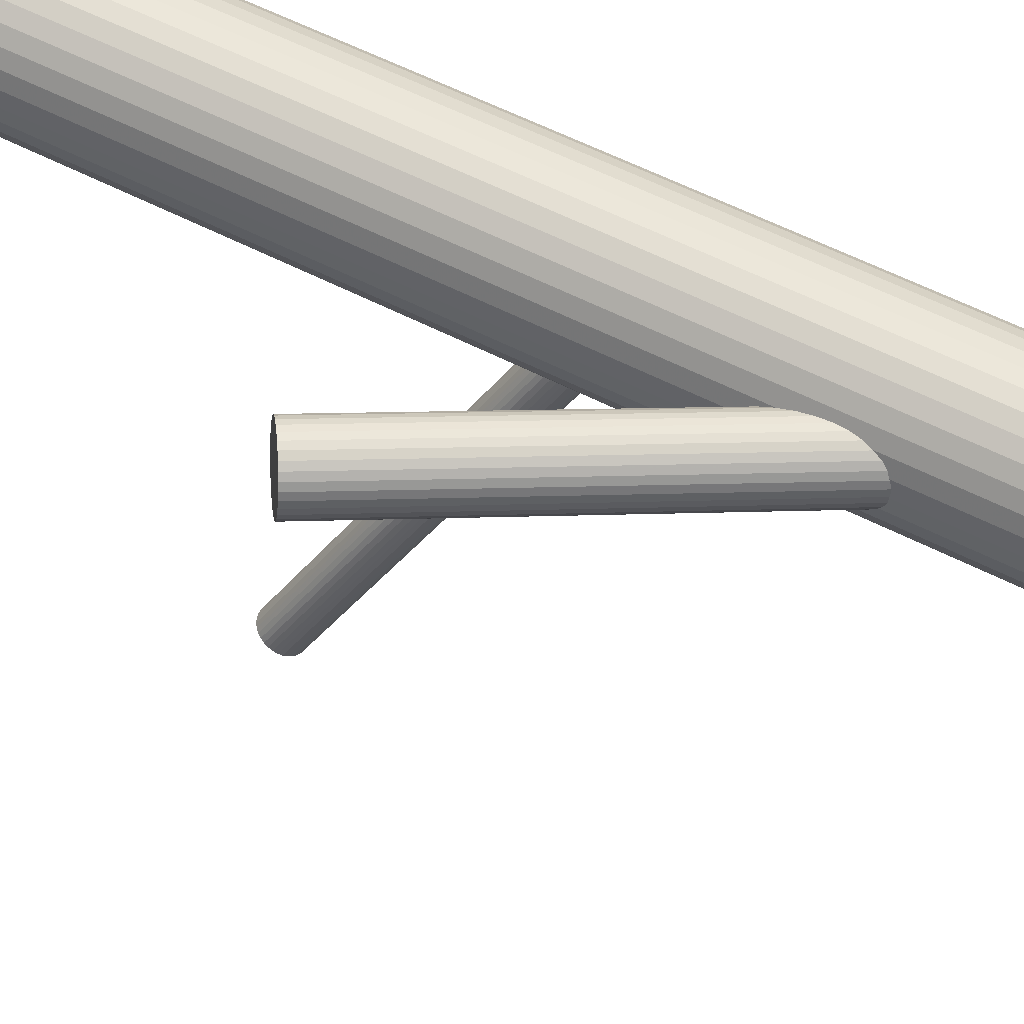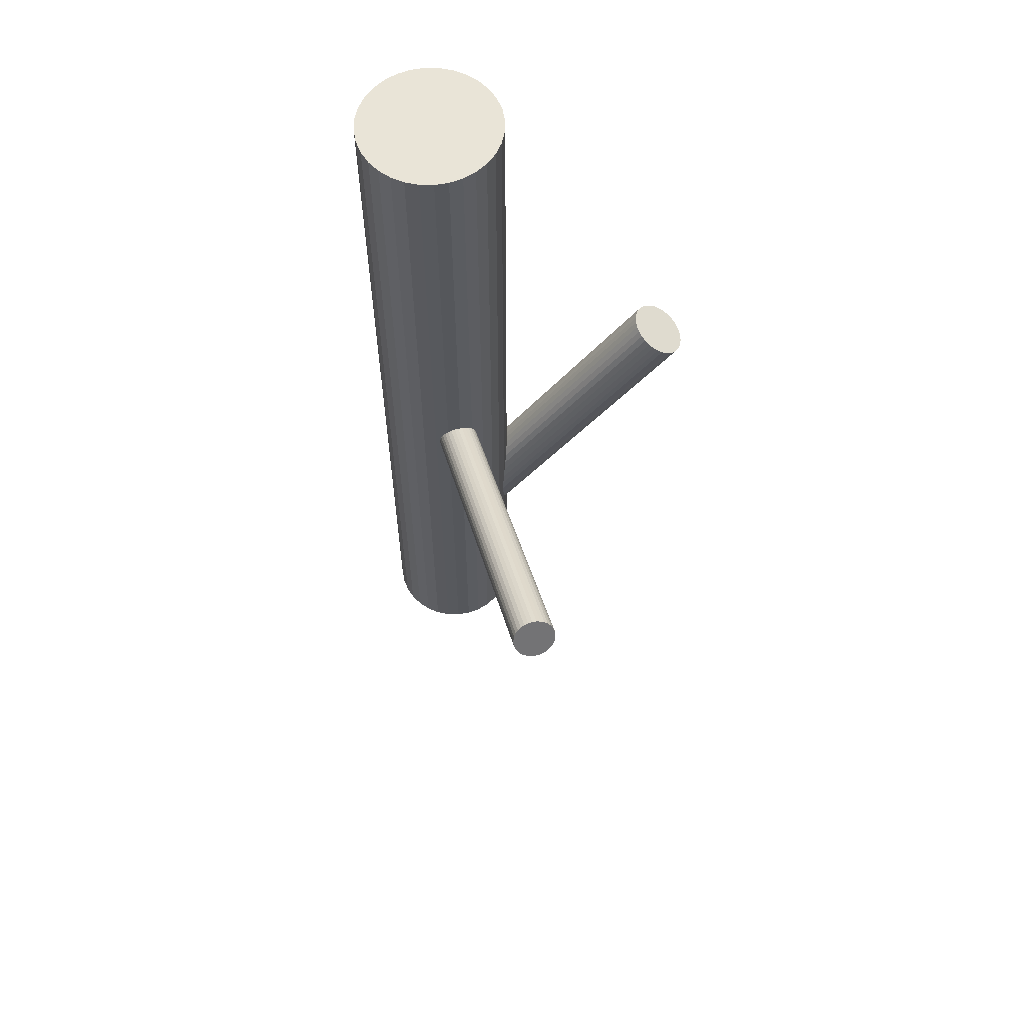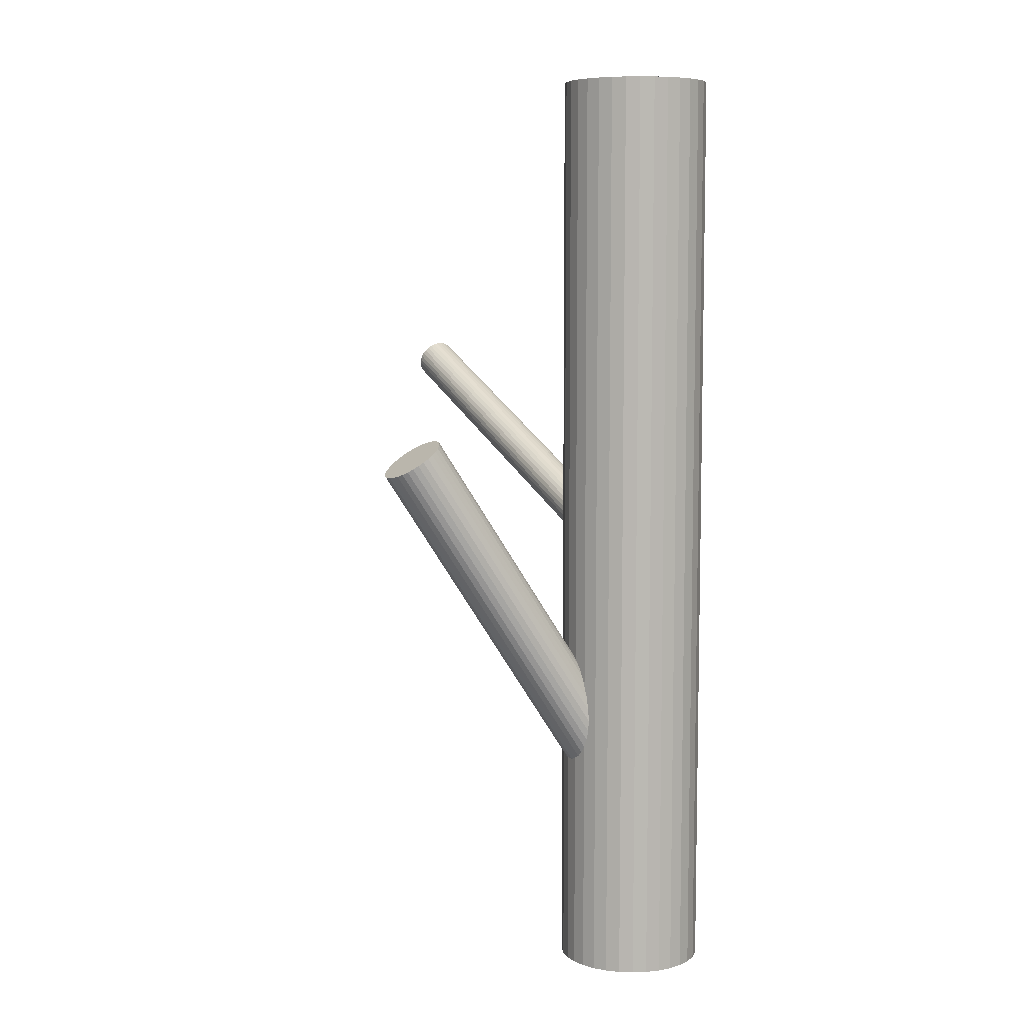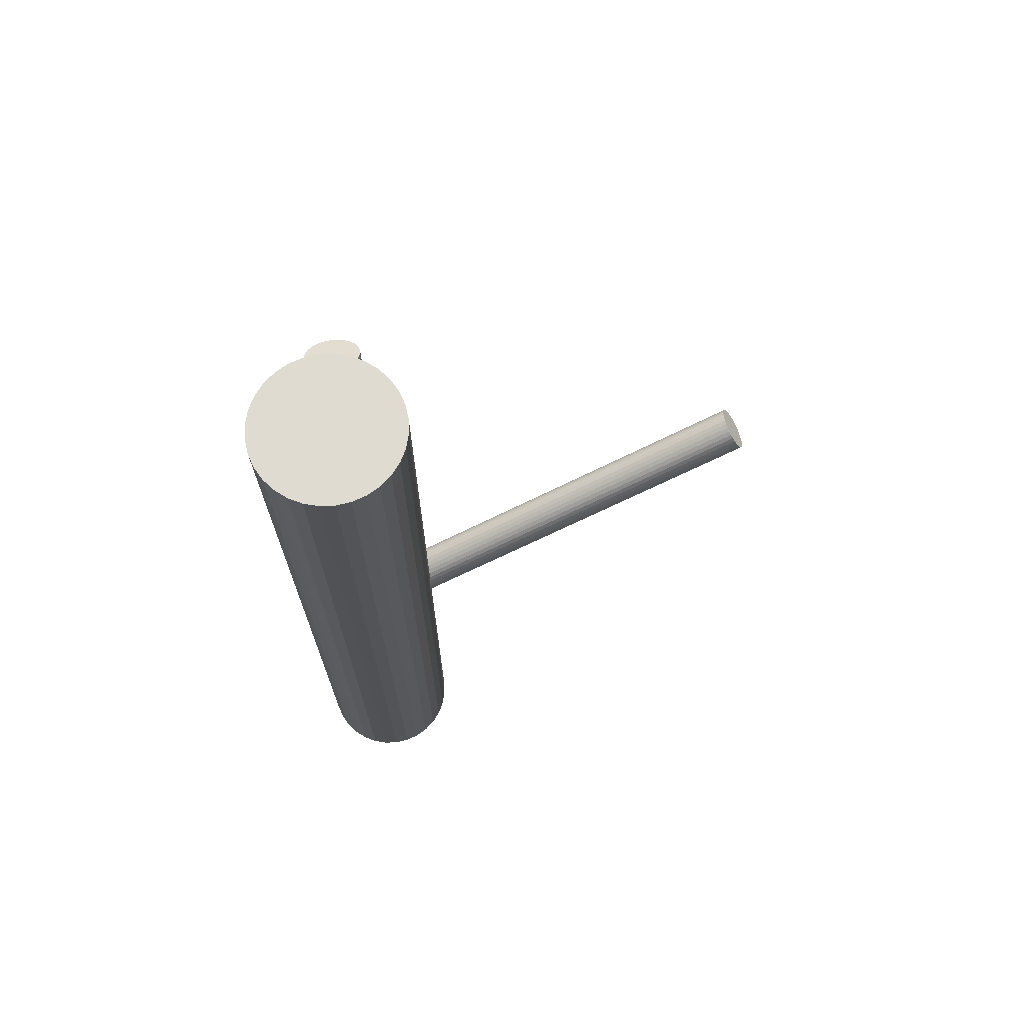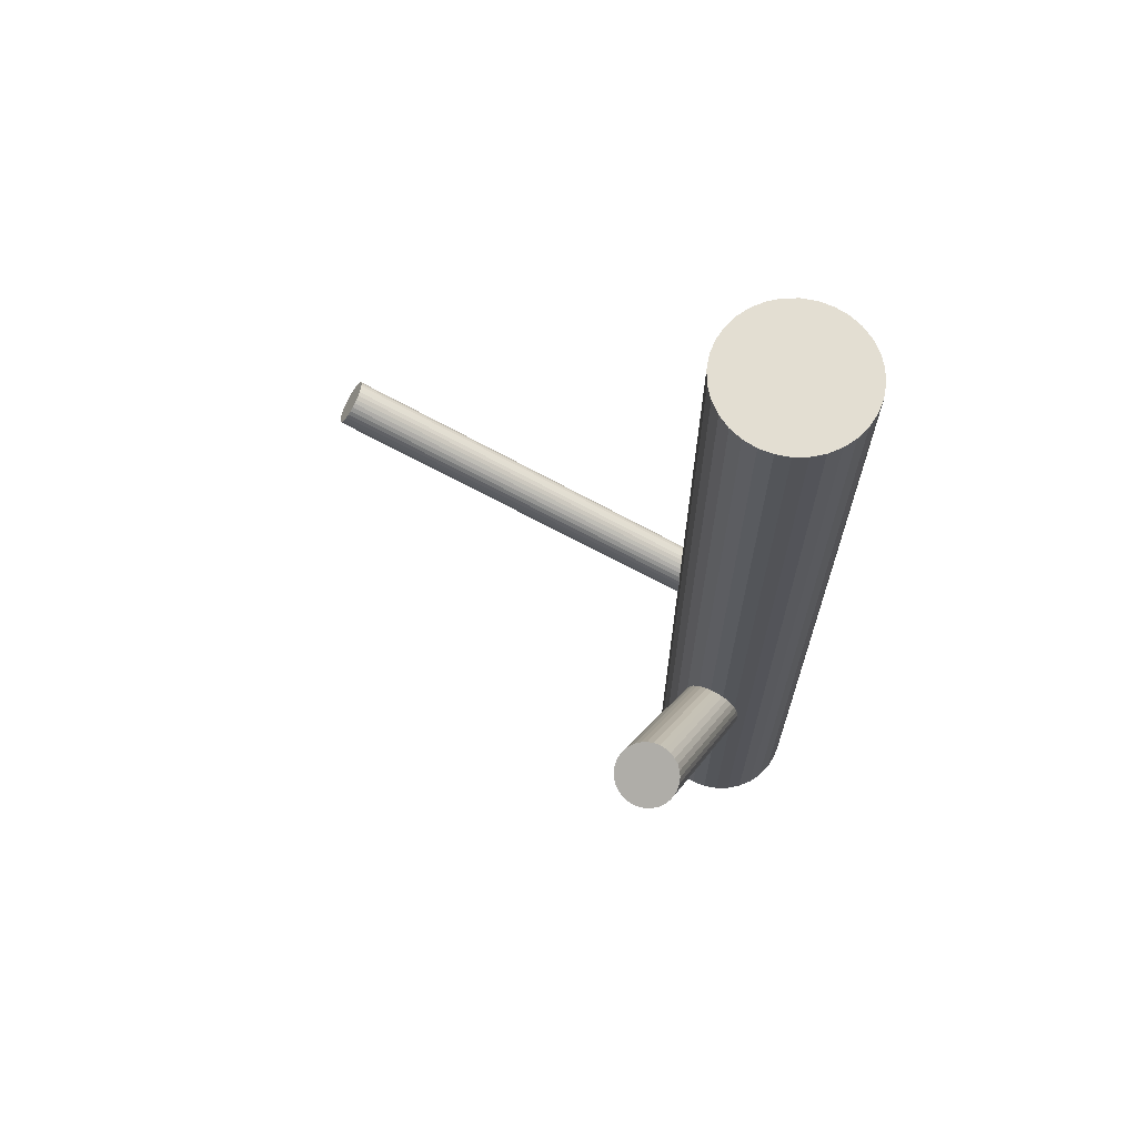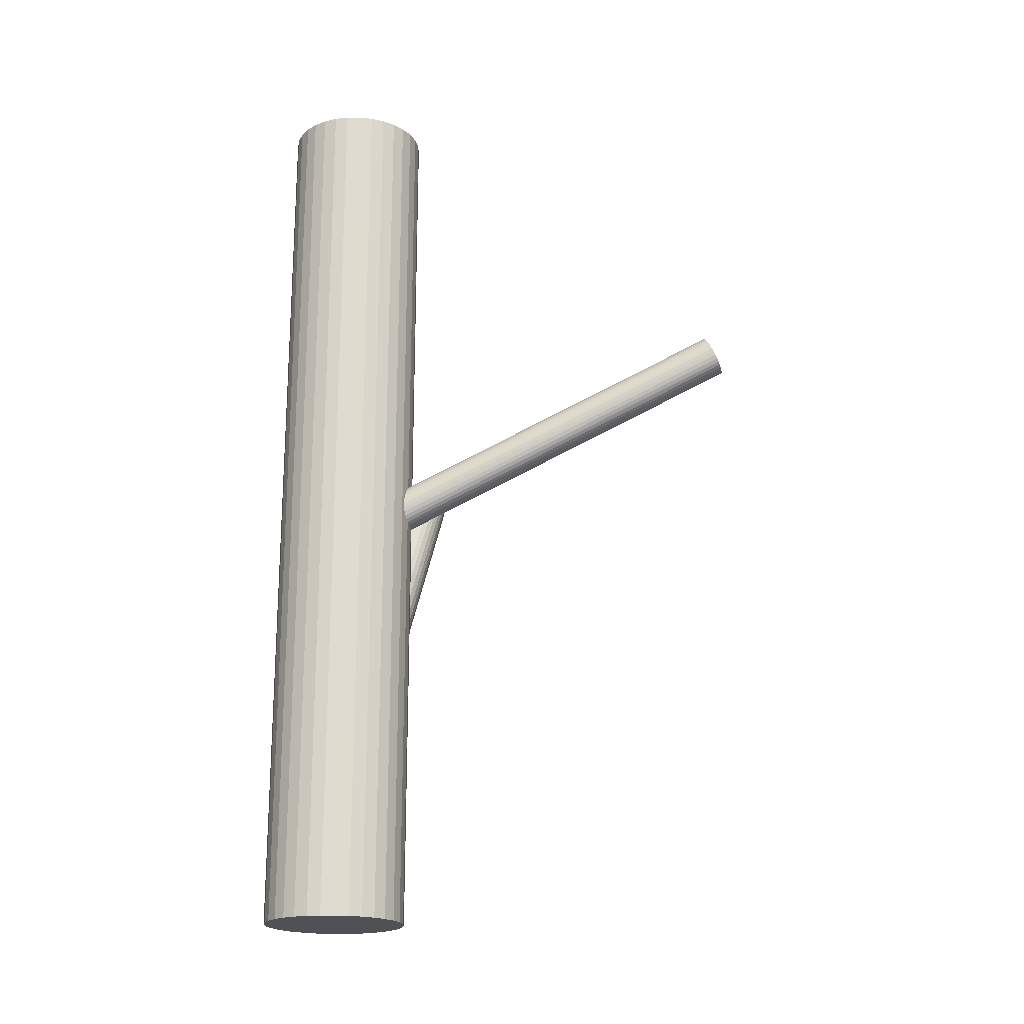
<metadata>
{"format":"obj","ext":"obj","renderer":"f3d","projection":"perspective","resolution":1024,"background":"white","views":[{"elev":60.5,"azim":117.5,"up":"+Y"},{"elev":61.0,"azim":6.6,"up":"+Z"},{"elev":7.4,"azim":168.7,"up":"+Z"},{"elev":70.2,"azim":-86.5,"up":"+Z"},{"elev":67.5,"azim":128.9,"up":"+Z"},{"elev":-19.9,"azim":-61.7,"up":"+Z"}]}
</metadata>
<code>
v -0.02615 0.04214 -0.1232
v -0.02615 0.04214 0.1232
v -0.02615 0.06156 -0.1232
v -0.02615 0.06156 0.1232
v -0.02615 0.02272 -0.1232
v -0.02615 0.02272 0.1232
v -0.01241 0.05588 -0.1232
v -0.01241 0.05588 0.1232
v -0.01241 0.02841 -0.1232
v -0.01241 0.02841 0.1232
v -0.02236 0.06119 -0.1232
v -0.02236 0.06119 0.1232
v -0.02236 0.02309 -0.1232
v -0.02236 0.02309 0.1232
v -0.04409 0.03471 -0.1232
v -0.04409 0.03471 0.1232
v -0.04409 0.04957 -0.1232
v -0.04409 0.04957 0.1232
v -0.01536 0.02599 -0.1232
v -0.01536 0.02599 0.1232
v -0.01536 0.05829 -0.1232
v -0.01536 0.05829 0.1232
v -0.006725 0.04214 -0.1232
v -0.006725 0.04214 0.1232
v -0.0423 0.05293 -0.1232
v -0.0423 0.05293 0.1232
v -0.0423 0.03135 -0.1232
v -0.0423 0.03135 0.1232
v -0.03358 0.0242 -0.1232
v -0.03358 0.0242 0.1232
v -0.03358 0.06009 -0.1232
v -0.03358 0.06009 0.1232
v -0.007098 0.04593 -0.1232
v -0.007098 0.04593 0.1232
v -0.007098 0.03835 -0.1232
v -0.007098 0.03835 0.1232
v -0.0452 0.04593 -0.1232
v -0.0452 0.04593 0.1232
v -0.0452 0.03835 -0.1232
v -0.0452 0.03835 0.1232
v -0.01872 0.0242 -0.1232
v -0.01872 0.0242 0.1232
v -0.01872 0.06009 -0.1232
v -0.01872 0.06009 0.1232
v -0.009999 0.05293 -0.1232
v -0.009999 0.05293 0.1232
v -0.009999 0.03135 -0.1232
v -0.009999 0.03135 0.1232
v -0.04557 0.04214 -0.1232
v -0.04557 0.04214 0.1232
v -0.03694 0.02599 -0.1232
v -0.03694 0.02599 0.1232
v -0.03694 0.05829 -0.1232
v -0.03694 0.05829 0.1232
v -0.008204 0.03471 -0.1232
v -0.008204 0.03471 0.1232
v -0.008204 0.04957 -0.1232
v -0.008204 0.04957 0.1232
v -0.02994 0.06119 -0.1232
v -0.02994 0.06119 0.1232
v -0.02994 0.02309 -0.1232
v -0.02994 0.02309 0.1232
v -0.03988 0.05588 -0.1232
v -0.03988 0.05588 0.1232
v -0.03988 0.02841 -0.1232
v -0.03988 0.02841 0.1232
v 0.01311 -0.06149 0.04346
v -0.02615 0.04214 -0.01027
v 0.01222 -0.05914 0.04865
v -0.02704 0.04449 -0.005077
v 0.014 -0.06384 0.03827
v -0.02526 0.03979 -0.01546
v 0.01858 -0.05995 0.04245
v -0.02068 0.04369 -0.01128
v 0.01823 -0.05903 0.04448
v -0.02103 0.0446 -0.009255
v 0.01086 -0.06458 0.03915
v -0.0284 0.03905 -0.01458
v 0.009373 -0.06067 0.04778
v -0.02989 0.04296 -0.005952
v 0.007787 -0.06248 0.04545
v -0.03147 0.04115 -0.008281
v 0.008469 -0.06428 0.04148
v -0.03079 0.03935 -0.01225
v 0.016 -0.06288 0.03867
v -0.02326 0.04075 -0.01506
v 0.01435 -0.05854 0.04826
v -0.02491 0.0451 -0.005472
v 0.01851 -0.05945 0.04346
v -0.02075 0.04418 -0.01027
v 0.0163 -0.05838 0.04713
v -0.02296 0.04525 -0.006597
v 0.01756 -0.06171 0.03979
v -0.0217 0.04192 -0.01394
v 0.01118 -0.05958 0.04855
v -0.02808 0.04405 -0.005177
v 0.01293 -0.0642 0.03837
v -0.02633 0.03943 -0.01536
v 0.009122 -0.0645 0.04058
v -0.03014 0.03913 -0.01315
v 0.008131 -0.06188 0.04635
v -0.03113 0.04175 -0.007384
v 0.01809 -0.0611 0.04058
v -0.02117 0.04253 -0.01315
v 0.0171 -0.05848 0.04635
v -0.02216 0.04515 -0.007384
v 0.01329 -0.05878 0.04855
v -0.02597 0.04485 -0.005177
v 0.01504 -0.0634 0.03837
v -0.02422 0.04023 -0.01536
v 0.008667 -0.06127 0.04713
v -0.03059 0.04236 -0.006597
v 0.009928 -0.0646 0.03979
v -0.02933 0.03903 -0.01394
v 0.007717 -0.06354 0.04346
v -0.03154 0.0401 -0.01027
v 0.01187 -0.06445 0.03867
v -0.02739 0.03918 -0.01506
v 0.01022 -0.0601 0.04826
v -0.02904 0.04353 -0.005472
v 0.01775 -0.0587 0.04545
v -0.02151 0.04493 -0.008281
v 0.01844 -0.0605 0.04148
v -0.02082 0.04313 -0.01225
v 0.01685 -0.06231 0.03915
v -0.02241 0.04132 -0.01458
v 0.01537 -0.0584 0.04778
v -0.02389 0.04523 -0.005952
v 0.007995 -0.06395 0.04245
v -0.03127 0.03968 -0.01128
v 0.007647 -0.06304 0.04448
v -0.03161 0.0406 -0.009255
v 0.0384 0.05616 0.02223
v -0.02615 0.04214 -0.07857
v 0.04535 0.05766 0.01757
v -0.0192 0.04365 -0.08323
v 0.03145 0.05465 0.02689
v -0.0331 0.04063 -0.07391
v 0.04376 0.05008 0.01964
v -0.02079 0.03607 -0.08116
v 0.03604 0.04841 0.02482
v -0.02851 0.03439 -0.07598
v 0.03882 0.04771 0.02314
v -0.02574 0.0337 -0.07766
v 0.04153 0.0483 0.02132
v -0.02302 0.03428 -0.07948
v 0.03528 0.06401 0.02314
v -0.02927 0.05 -0.07766
v 0.03799 0.0646 0.02132
v -0.02656 0.05059 -0.07948
v 0.04076 0.0639 0.01964
v -0.02379 0.04989 -0.08116
v 0.03304 0.06223 0.02482
v -0.03151 0.04821 -0.07598
v 0.03741 0.0479 0.02402
v -0.02714 0.03389 -0.07679
v 0.04273 0.04906 0.02045
v -0.02182 0.03504 -0.08035
v 0.04487 0.05926 0.01766
v -0.01968 0.04524 -0.08314
v 0.03123 0.0563 0.02681
v -0.03332 0.04228 -0.074
v 0.04459 0.05135 0.01894
v -0.01996 0.03733 -0.08187
v 0.03476 0.04921 0.02553
v -0.02979 0.0352 -0.07528
v 0.04021 0.04785 0.02223
v -0.02434 0.03383 -0.07857
v 0.04413 0.06073 0.01793
v -0.02042 0.04672 -0.08288
v 0.03129 0.05794 0.02654
v -0.03326 0.04393 -0.07427
v 0.04518 0.05279 0.01836
v -0.01937 0.03878 -0.08245
v 0.03363 0.05028 0.02611
v -0.03093 0.03627 -0.0747
v 0.04318 0.06203 0.01836
v -0.02137 0.04801 -0.08245
v 0.03162 0.05952 0.02611
v -0.03293 0.0455 -0.0747
v 0.04552 0.05437 0.01793
v -0.01904 0.04035 -0.08288
v 0.03267 0.05158 0.02654
v -0.03188 0.03757 -0.07427
v 0.0366 0.06447 0.02223
v -0.02795 0.05045 -0.07857
v 0.04204 0.0631 0.01894
v -0.02251 0.04908 -0.08187
v 0.03221 0.06096 0.02553
v -0.03234 0.04695 -0.07528
v 0.04557 0.05601 0.01766
v -0.01898 0.042 -0.08314
v 0.03194 0.05305 0.02681
v -0.03261 0.03904 -0.074
v 0.03408 0.06326 0.02402
v -0.03048 0.04924 -0.07679
v 0.0394 0.06441 0.02045
v -0.02516 0.0504 -0.08035
f 23 1 33
f 23 33 24
f 24 33 34
f 24 34 2
f 33 1 57
f 33 57 34
f 34 57 58
f 34 58 2
f 57 1 45
f 57 45 58
f 58 45 46
f 58 46 2
f 45 1 7
f 45 7 46
f 46 7 8
f 46 8 2
f 7 1 21
f 7 21 8
f 8 21 22
f 8 22 2
f 21 1 43
f 21 43 22
f 22 43 44
f 22 44 2
f 43 1 11
f 43 11 44
f 44 11 12
f 44 12 2
f 11 1 3
f 11 3 12
f 12 3 4
f 12 4 2
f 3 1 59
f 3 59 4
f 4 59 60
f 4 60 2
f 59 1 31
f 59 31 60
f 60 31 32
f 60 32 2
f 31 1 53
f 31 53 32
f 32 53 54
f 32 54 2
f 53 1 63
f 53 63 54
f 54 63 64
f 54 64 2
f 63 1 25
f 63 25 64
f 64 25 26
f 64 26 2
f 25 1 17
f 25 17 26
f 26 17 18
f 26 18 2
f 17 1 37
f 17 37 18
f 18 37 38
f 18 38 2
f 37 1 49
f 37 49 38
f 38 49 50
f 38 50 2
f 49 1 39
f 49 39 50
f 50 39 40
f 50 40 2
f 39 1 15
f 39 15 40
f 40 15 16
f 40 16 2
f 15 1 27
f 15 27 16
f 16 27 28
f 16 28 2
f 27 1 65
f 27 65 28
f 28 65 66
f 28 66 2
f 65 1 51
f 65 51 66
f 66 51 52
f 66 52 2
f 51 1 29
f 51 29 52
f 52 29 30
f 52 30 2
f 29 1 61
f 29 61 30
f 30 61 62
f 30 62 2
f 61 1 5
f 61 5 62
f 62 5 6
f 62 6 2
f 5 1 13
f 5 13 6
f 6 13 14
f 6 14 2
f 13 1 41
f 13 41 14
f 14 41 42
f 14 42 2
f 41 1 19
f 41 19 42
f 42 19 20
f 42 20 2
f 19 1 9
f 19 9 20
f 20 9 10
f 20 10 2
f 9 1 47
f 9 47 10
f 10 47 48
f 10 48 2
f 47 1 55
f 47 55 48
f 48 55 56
f 48 56 2
f 55 1 35
f 55 35 56
f 56 35 36
f 56 36 2
f 35 1 23
f 35 23 36
f 36 23 24
f 36 24 2
f 90 68 76
f 90 76 89
f 89 76 75
f 89 75 67
f 76 68 122
f 76 122 75
f 75 122 121
f 75 121 67
f 122 68 106
f 122 106 121
f 121 106 105
f 121 105 67
f 106 68 92
f 106 92 105
f 105 92 91
f 105 91 67
f 92 68 128
f 92 128 91
f 91 128 127
f 91 127 67
f 128 68 88
f 128 88 127
f 127 88 87
f 127 87 67
f 88 68 108
f 88 108 87
f 87 108 107
f 87 107 67
f 108 68 70
f 108 70 107
f 107 70 69
f 107 69 67
f 70 68 96
f 70 96 69
f 69 96 95
f 69 95 67
f 96 68 120
f 96 120 95
f 95 120 119
f 95 119 67
f 120 68 80
f 120 80 119
f 119 80 79
f 119 79 67
f 80 68 112
f 80 112 79
f 79 112 111
f 79 111 67
f 112 68 102
f 112 102 111
f 111 102 101
f 111 101 67
f 102 68 82
f 102 82 101
f 101 82 81
f 101 81 67
f 82 68 132
f 82 132 81
f 81 132 131
f 81 131 67
f 132 68 116
f 132 116 131
f 131 116 115
f 131 115 67
f 116 68 130
f 116 130 115
f 115 130 129
f 115 129 67
f 130 68 84
f 130 84 129
f 129 84 83
f 129 83 67
f 84 68 100
f 84 100 83
f 83 100 99
f 83 99 67
f 100 68 114
f 100 114 99
f 99 114 113
f 99 113 67
f 114 68 78
f 114 78 113
f 113 78 77
f 113 77 67
f 78 68 118
f 78 118 77
f 77 118 117
f 77 117 67
f 118 68 98
f 118 98 117
f 117 98 97
f 117 97 67
f 98 68 72
f 98 72 97
f 97 72 71
f 97 71 67
f 72 68 110
f 72 110 71
f 71 110 109
f 71 109 67
f 110 68 86
f 110 86 109
f 109 86 85
f 109 85 67
f 86 68 126
f 86 126 85
f 85 126 125
f 85 125 67
f 126 68 94
f 126 94 125
f 125 94 93
f 125 93 67
f 94 68 104
f 94 104 93
f 93 104 103
f 93 103 67
f 104 68 124
f 104 124 103
f 103 124 123
f 103 123 67
f 124 68 74
f 124 74 123
f 123 74 73
f 123 73 67
f 74 68 90
f 74 90 73
f 73 90 89
f 73 89 67
f 186 134 148
f 186 148 185
f 185 148 147
f 185 147 133
f 148 134 196
f 148 196 147
f 147 196 195
f 147 195 133
f 196 134 154
f 196 154 195
f 195 154 153
f 195 153 133
f 154 134 190
f 154 190 153
f 153 190 189
f 153 189 133
f 190 134 180
f 190 180 189
f 189 180 179
f 189 179 133
f 180 134 172
f 180 172 179
f 179 172 171
f 179 171 133
f 172 134 162
f 172 162 171
f 171 162 161
f 171 161 133
f 162 134 138
f 162 138 161
f 161 138 137
f 161 137 133
f 138 134 194
f 138 194 137
f 137 194 193
f 137 193 133
f 194 134 184
f 194 184 193
f 193 184 183
f 193 183 133
f 184 134 176
f 184 176 183
f 183 176 175
f 183 175 133
f 176 134 166
f 176 166 175
f 175 166 165
f 175 165 133
f 166 134 142
f 166 142 165
f 165 142 141
f 165 141 133
f 142 134 156
f 142 156 141
f 141 156 155
f 141 155 133
f 156 134 144
f 156 144 155
f 155 144 143
f 155 143 133
f 144 134 168
f 144 168 143
f 143 168 167
f 143 167 133
f 168 134 146
f 168 146 167
f 167 146 145
f 167 145 133
f 146 134 158
f 146 158 145
f 145 158 157
f 145 157 133
f 158 134 140
f 158 140 157
f 157 140 139
f 157 139 133
f 140 134 164
f 140 164 139
f 139 164 163
f 139 163 133
f 164 134 174
f 164 174 163
f 163 174 173
f 163 173 133
f 174 134 182
f 174 182 173
f 173 182 181
f 173 181 133
f 182 134 192
f 182 192 181
f 181 192 191
f 181 191 133
f 192 134 136
f 192 136 191
f 191 136 135
f 191 135 133
f 136 134 160
f 136 160 135
f 135 160 159
f 135 159 133
f 160 134 170
f 160 170 159
f 159 170 169
f 159 169 133
f 170 134 178
f 170 178 169
f 169 178 177
f 169 177 133
f 178 134 188
f 178 188 177
f 177 188 187
f 177 187 133
f 188 134 152
f 188 152 187
f 187 152 151
f 187 151 133
f 152 134 198
f 152 198 151
f 151 198 197
f 151 197 133
f 198 134 150
f 198 150 197
f 197 150 149
f 197 149 133
f 150 134 186
f 150 186 149
f 149 186 185
f 149 185 133

</code>
